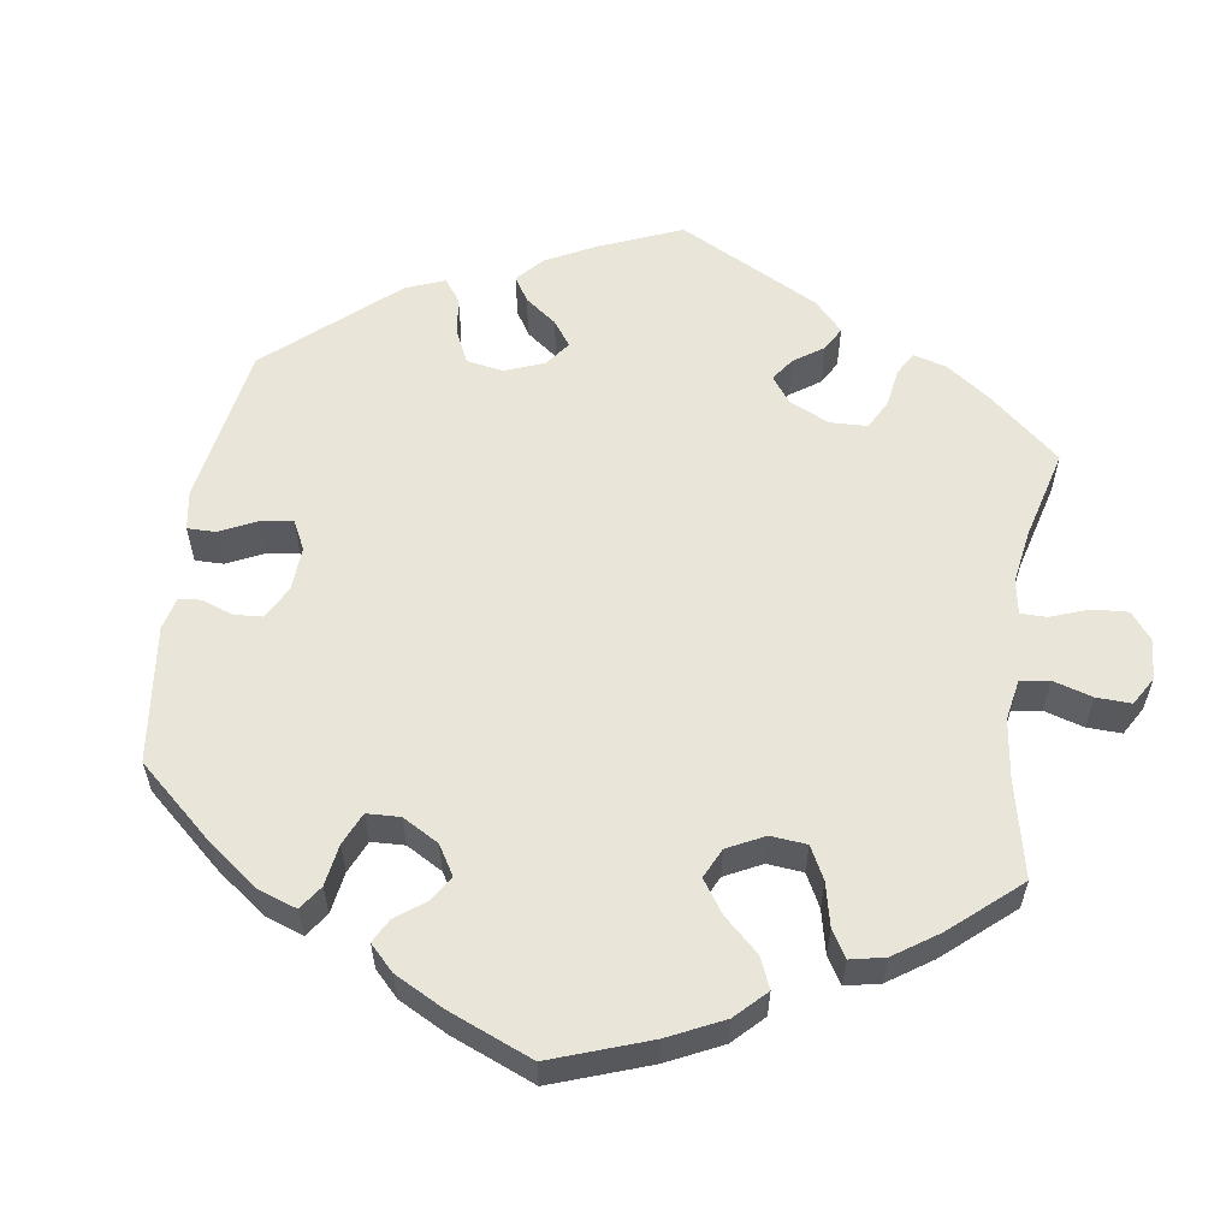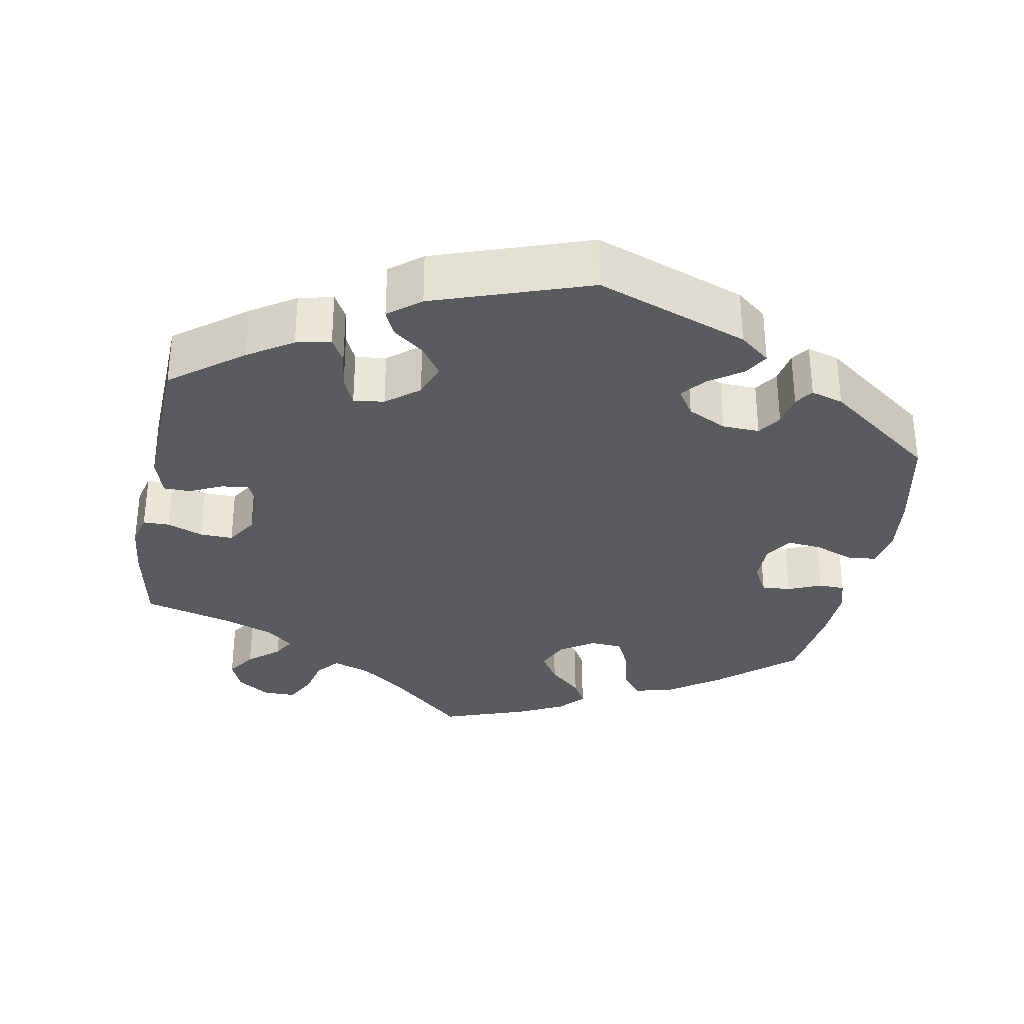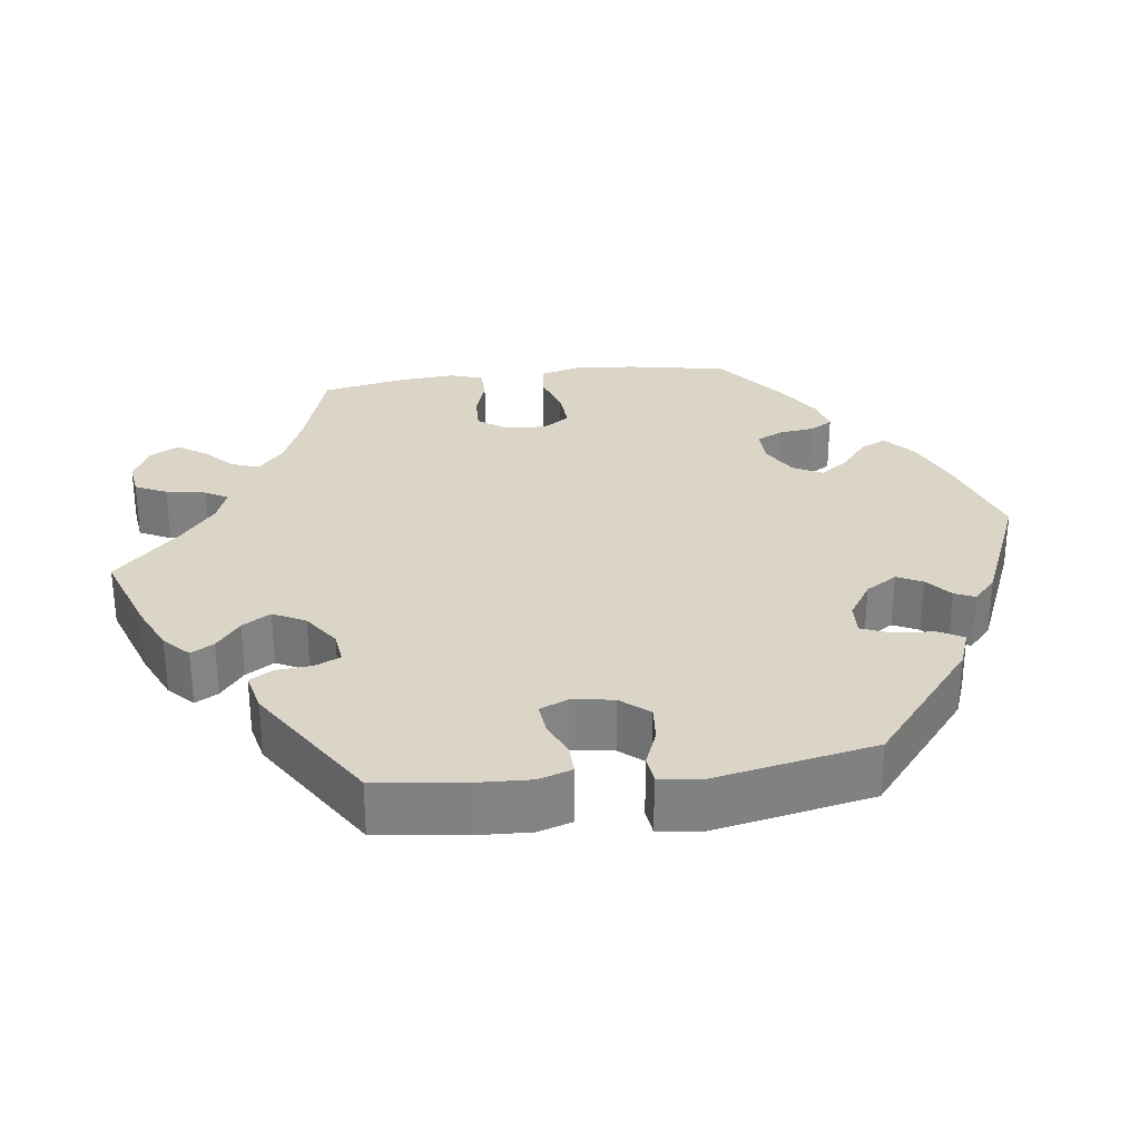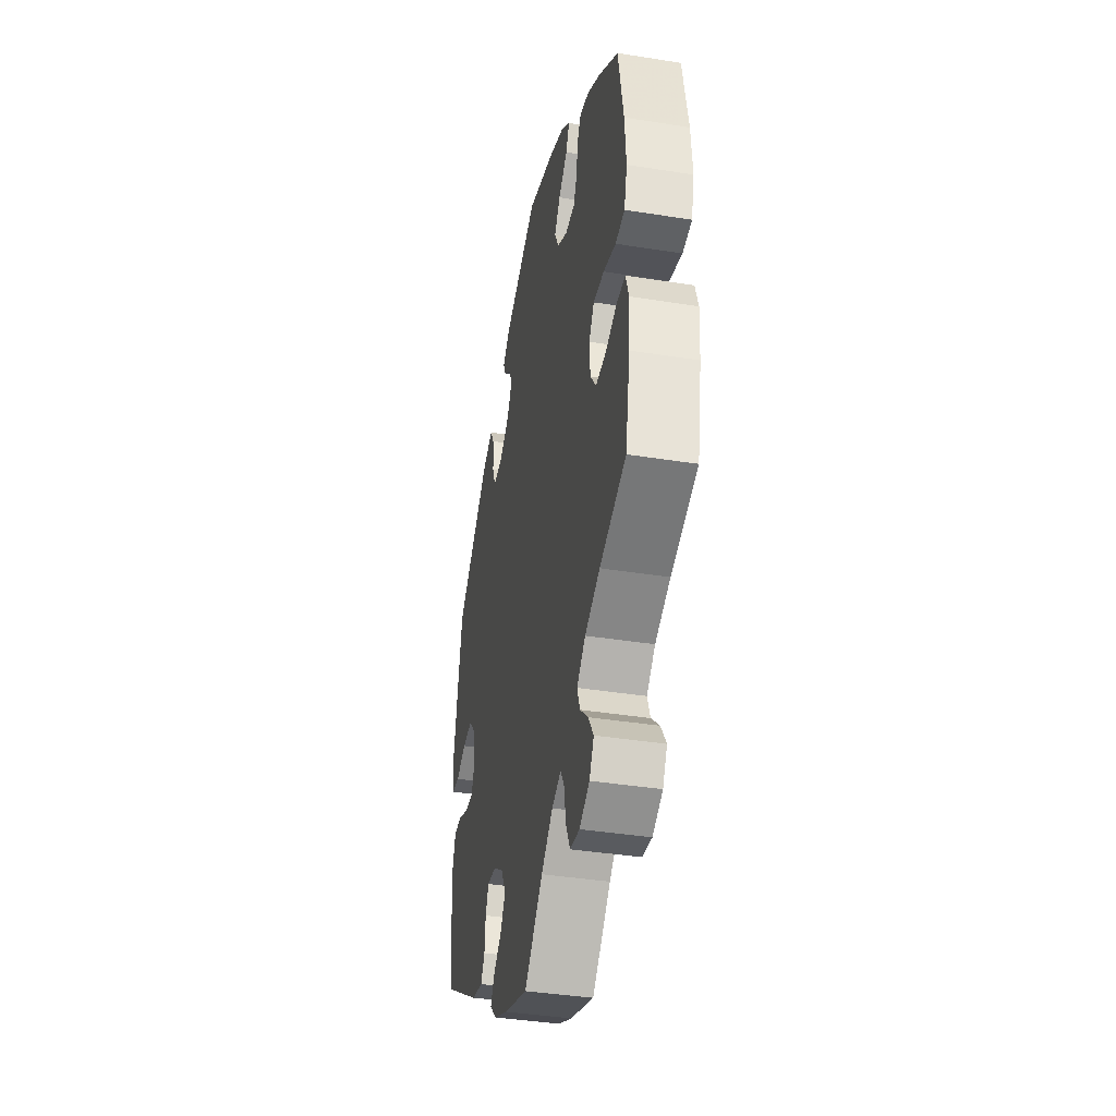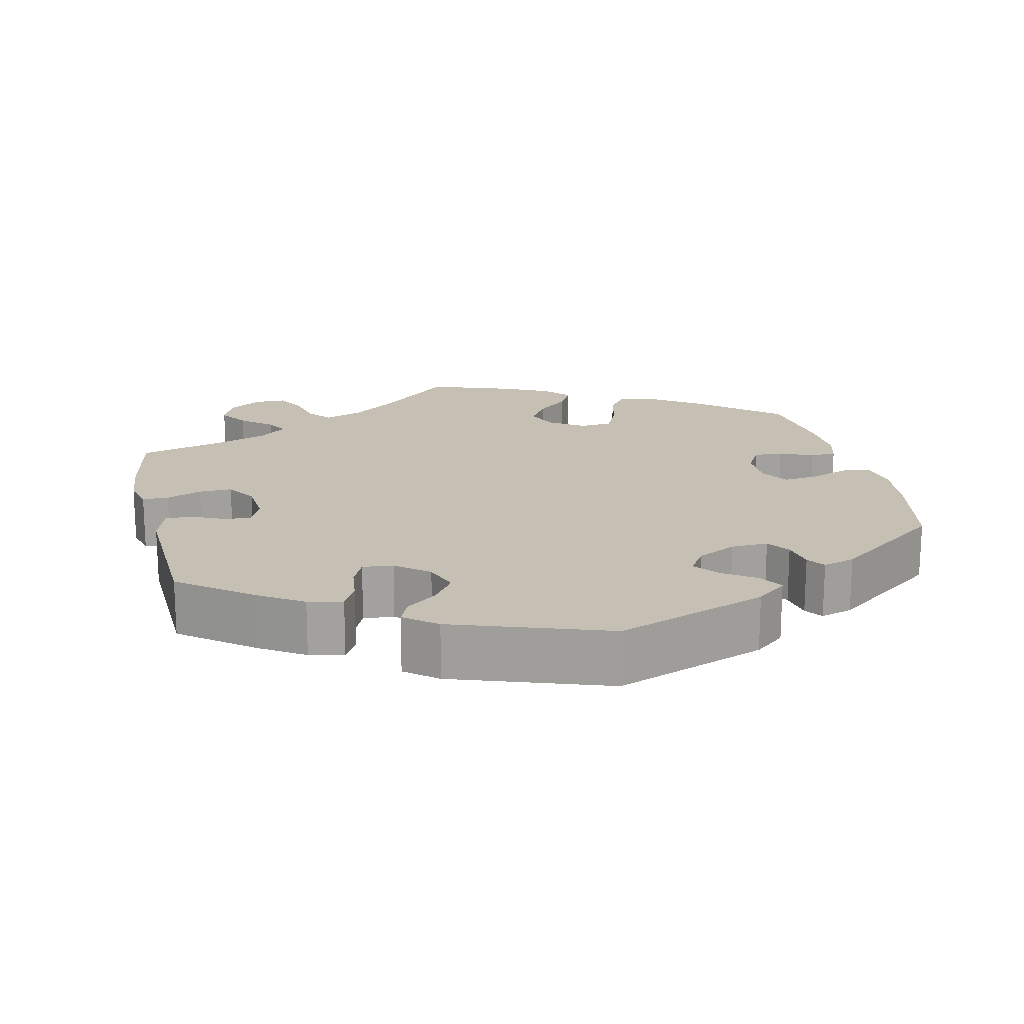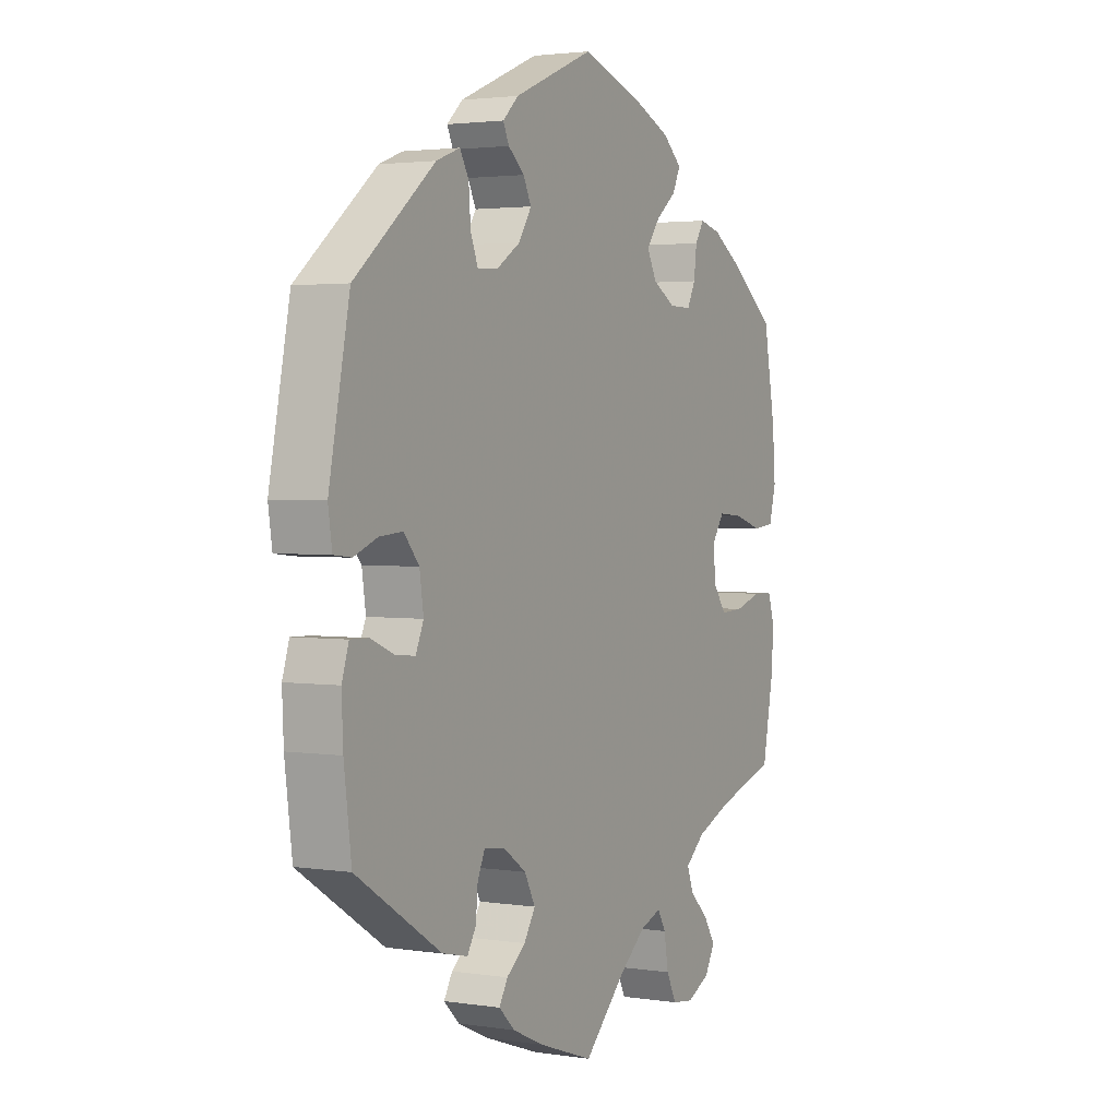
<metadata>
{"format":"obj","ext":"obj","renderer":"f3d","projection":"perspective","resolution":1024,"background":"white","views":[{"elev":58.1,"azim":68.5,"up":"+Y"},{"elev":-32.4,"azim":-70.3,"up":"+Y"},{"elev":29.6,"azim":-97.3,"up":"+Y"},{"elev":-39.5,"azim":78.8,"up":"+Z"},{"elev":18.1,"azim":-72.7,"up":"+Y"},{"elev":2.5,"azim":-61.7,"up":"+Z"}]}
</metadata>
<code>
v -0.337 0.07 0.423
v -0.289 0.07 0.441
v -0.271 0.07 0.409
v -0.267 0.07 0.356
v -0.252 0.07 0.318
v -0.21 0.07 0.32
v -0.162 0.07 0.351
v -0.136 0.07 0.392
v -0.152 0.07 0.425
v -0.185 0.07 0.453
v -0.197 0.07 0.479
v -0.165 0.07 0.509
v -0.001 0.07 0.578
v 0.125 0.07 0.536
v 0.199 0.07 0.504
v 0.238 0.07 0.47
v 0.222 0.07 0.436
v 0.18 0.07 0.402
v 0.153 0.07 0.365
v 0.173 0.07 0.327
v 0.219 0.07 0.3
v 0.264 0.07 0.299
v 0.281 0.07 0.333
v 0.287 0.07 0.38
v 0.305 0.07 0.409
v 0.348 0.07 0.398
v 0.408 0.07 0.36
v 0.5 0.07 0.289
v 0.524 0.07 0.158
v 0.53 0.07 0.079
v 0.516 0.07 0.027
v 0.473 0.07 0.022
v 0.415 0.07 0.04
v 0.365 0.07 0.044
v 0.341 0.07 0.009
v 0.344 0.07 -0.044
v 0.371 0.07 -0.082
v 0.418 0.07 -0.08
v 0.473 0.07 -0.063
v 0.513 0.07 -0.064
v 0.527 0.07 -0.107
v 0.522 0.07 -0.175
v 0.5 0.07 -0.289
v 0.377 0.07 -0.328
v 0.307 0.07 -0.357
v 0.267 0.07 -0.391
v 0.28 0.07 -0.427
v 0.318 0.07 -0.463
v 0.342 0.07 -0.501
v 0.321 0.07 -0.538
v 0.274 0.07 -0.561
v 0.23 0.07 -0.555
v 0.21 0.07 -0.514
v 0.201 0.07 -0.462
v 0.184 0.07 -0.433
v 0.141 0.07 -0.449
v 0.087 0.07 -0.493
v 0.001 0.07 -0.578
v -0.111 0.07 -0.539
v -0.175 0.07 -0.51
v -0.207 0.07 -0.479
v -0.19 0.07 -0.449
v -0.151 0.07 -0.418
v -0.128 0.07 -0.381
v -0.15 0.07 -0.339
v -0.197 0.07 -0.306
v -0.239 0.07 -0.301
v -0.254 0.07 -0.334
v -0.258 0.07 -0.381
v -0.276 0.07 -0.411
v -0.328 0.07 -0.399
v -0.501 0.07 -0.289
v -0.516 0.07 -0.172
v -0.519 0.07 -0.103
v -0.505 0.07 -0.059
v -0.467 0.07 -0.06
v -0.42 0.07 -0.08
v -0.38 0.07 -0.084
v -0.364 0.07 -0.047
v -0.372 0.07 0.007
v -0.403 0.07 0.044
v -0.45 0.07 0.04
v -0.498 0.07 0.021
v -0.534 0.07 0.025
v -0.542 0.07 0.078
v -0.5 0.07 0.289
v -0.337 0 0.423
v -0.289 0 0.441
v -0.271 0 0.409
v -0.267 0 0.356
v -0.252 0 0.318
v -0.21 0 0.32
v -0.162 0 0.351
v -0.136 0 0.392
v -0.152 0 0.425
v -0.185 0 0.453
v -0.197 0 0.479
v -0.165 0 0.509
v -0.001 0 0.578
v 0.125 0 0.536
v 0.199 0 0.504
v 0.238 0 0.47
v 0.222 0 0.436
v 0.18 0 0.402
v 0.153 0 0.365
v 0.173 0 0.327
v 0.219 0 0.3
v 0.264 0 0.299
v 0.281 0 0.333
v 0.287 0 0.38
v 0.305 0 0.409
v 0.348 0 0.398
v 0.408 0 0.36
v 0.5 0 0.289
v 0.524 0 0.158
v 0.53 0 0.079
v 0.516 0 0.027
v 0.473 0 0.022
v 0.415 0 0.04
v 0.365 0 0.044
v 0.341 0 0.009
v 0.344 0 -0.044
v 0.371 0 -0.082
v 0.418 0 -0.08
v 0.473 0 -0.063
v 0.513 0 -0.064
v 0.527 0 -0.107
v 0.522 0 -0.175
v 0.5 0 -0.289
v 0.377 0 -0.328
v 0.307 0 -0.357
v 0.267 0 -0.391
v 0.28 0 -0.427
v 0.318 0 -0.463
v 0.342 0 -0.501
v 0.321 0 -0.538
v 0.274 0 -0.561
v 0.23 0 -0.555
v 0.21 0 -0.514
v 0.201 0 -0.462
v 0.184 0 -0.433
v 0.141 0 -0.449
v 0.087 0 -0.493
v 0.001 0 -0.578
v -0.111 0 -0.539
v -0.175 0 -0.51
v -0.207 0 -0.479
v -0.19 0 -0.449
v -0.151 0 -0.418
v -0.128 0 -0.381
v -0.15 0 -0.339
v -0.197 0 -0.306
v -0.239 0 -0.301
v -0.254 0 -0.334
v -0.258 0 -0.381
v -0.276 0 -0.411
v -0.328 0 -0.399
v -0.501 0 -0.289
v -0.516 0 -0.172
v -0.519 0 -0.103
v -0.505 0 -0.059
v -0.467 0 -0.06
v -0.42 0 -0.08
v -0.38 0 -0.084
v -0.364 0 -0.047
v -0.372 0 0.007
v -0.403 0 0.044
v -0.45 0 0.04
v -0.498 0 0.021
v -0.534 0 0.025
v -0.542 0 0.078
v -0.5 0 0.289
f 82 83 84 85
f 81 82 85 86
f 80 81 86 1
f 74 75 76 77
f 74 77 78
f 73 74 78
f 72 73 78
f 71 72 78
f 68 69 70 71
f 67 68 71 78
f 66 67 78 79
f 60 61 62 63
f 60 63 64
f 57 58 59 60
f 56 57 60 64
f 55 56 64 65
f 51 52 53 54
f 51 54 55
f 50 51 55
f 47 48 49 50
f 47 50 55
f 46 47 55 65
f 41 42 43 44
f 41 44 45
f 38 39 40 41
f 37 38 41 45
f 36 37 45 46
f 30 31 32 33
f 30 33 34
f 29 30 34
f 28 29 34
f 27 28 34 35
f 23 24 25 26
f 22 23 26 27
f 15 16 17 18
f 15 18 19
f 14 15 19
f 13 14 19
f 12 13 19 20
f 9 10 11 12
f 8 9 12 20
f 1 2 3 4
f 1 4 5
f 80 1 5
f 79 80 5 6
f 66 79 6 7
f 35 36 46 65
f 22 27 35 65
f 21 22 65 66
f 20 21 66
f 7 8 20 66
f 171 170 169 168
f 172 171 168 167
f 87 172 167 166
f 163 162 161 160
f 164 163 160
f 164 160 159
f 164 159 158
f 164 158 157
f 157 156 155 154
f 164 157 154 153
f 165 164 153 152
f 149 148 147 146
f 150 149 146
f 146 145 144 143
f 150 146 143 142
f 151 150 142 141
f 140 139 138 137
f 141 140 137
f 141 137 136
f 136 135 134 133
f 141 136 133
f 151 141 133 132
f 130 129 128 127
f 131 130 127
f 127 126 125 124
f 131 127 124 123
f 132 131 123 122
f 119 118 117 116
f 120 119 116
f 120 116 115
f 120 115 114
f 121 120 114 113
f 112 111 110 109
f 113 112 109 108
f 104 103 102 101
f 105 104 101
f 105 101 100
f 105 100 99
f 106 105 99 98
f 98 97 96 95
f 106 98 95 94
f 90 89 88 87
f 91 90 87
f 91 87 166
f 92 91 166 165
f 93 92 165 152
f 151 132 122 121
f 151 121 113 108
f 152 151 108 107
f 152 107 106
f 152 106 94 93
f 1 87 88 2
f 2 88 89 3
f 3 89 90 4
f 4 90 91 5
f 5 91 92 6
f 6 92 93 7
f 7 93 94 8
f 8 94 95 9
f 9 95 96 10
f 10 96 97 11
f 11 97 98 12
f 12 98 99 13
f 13 99 100 14
f 14 100 101 15
f 15 101 102 16
f 16 102 103 17
f 17 103 104 18
f 18 104 105 19
f 19 105 106 20
f 20 106 107 21
f 21 107 108 22
f 22 108 109 23
f 23 109 110 24
f 24 110 111 25
f 25 111 112 26
f 26 112 113 27
f 27 113 114 28
f 28 114 115 29
f 29 115 116 30
f 30 116 117 31
f 31 117 118 32
f 32 118 119 33
f 33 119 120 34
f 34 120 121 35
f 35 121 122 36
f 36 122 123 37
f 37 123 124 38
f 38 124 125 39
f 39 125 126 40
f 40 126 127 41
f 41 127 128 42
f 42 128 129 43
f 43 129 130 44
f 44 130 131 45
f 45 131 132 46
f 46 132 133 47
f 47 133 134 48
f 48 134 135 49
f 49 135 136 50
f 50 136 137 51
f 51 137 138 52
f 52 138 139 53
f 53 139 140 54
f 54 140 141 55
f 55 141 142 56
f 56 142 143 57
f 57 143 144 58
f 58 144 145 59
f 59 145 146 60
f 60 146 147 61
f 61 147 148 62
f 62 148 149 63
f 63 149 150 64
f 64 150 151 65
f 65 151 152 66
f 66 152 153 67
f 67 153 154 68
f 68 154 155 69
f 69 155 156 70
f 70 156 157 71
f 71 157 158 72
f 72 158 159 73
f 73 159 160 74
f 74 160 161 75
f 75 161 162 76
f 76 162 163 77
f 77 163 164 78
f 78 164 165 79
f 79 165 166 80
f 80 166 167 81
f 81 167 168 82
f 82 168 169 83
f 83 169 170 84
f 84 170 171 85
f 85 171 172 86
f 86 172 87 1

</code>
